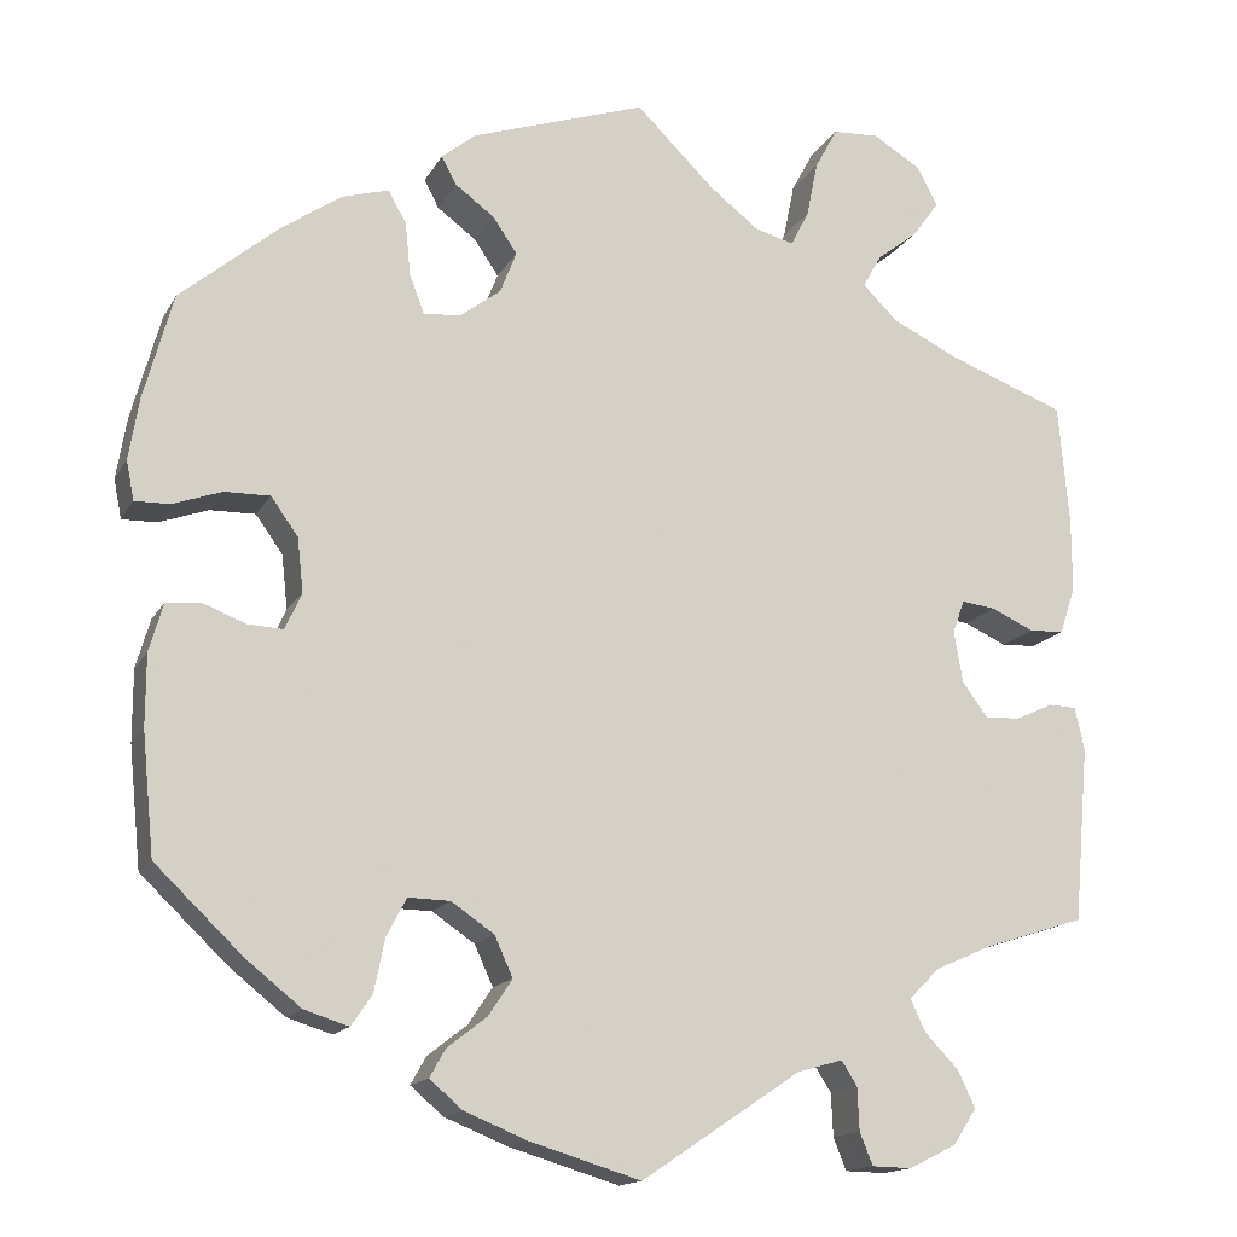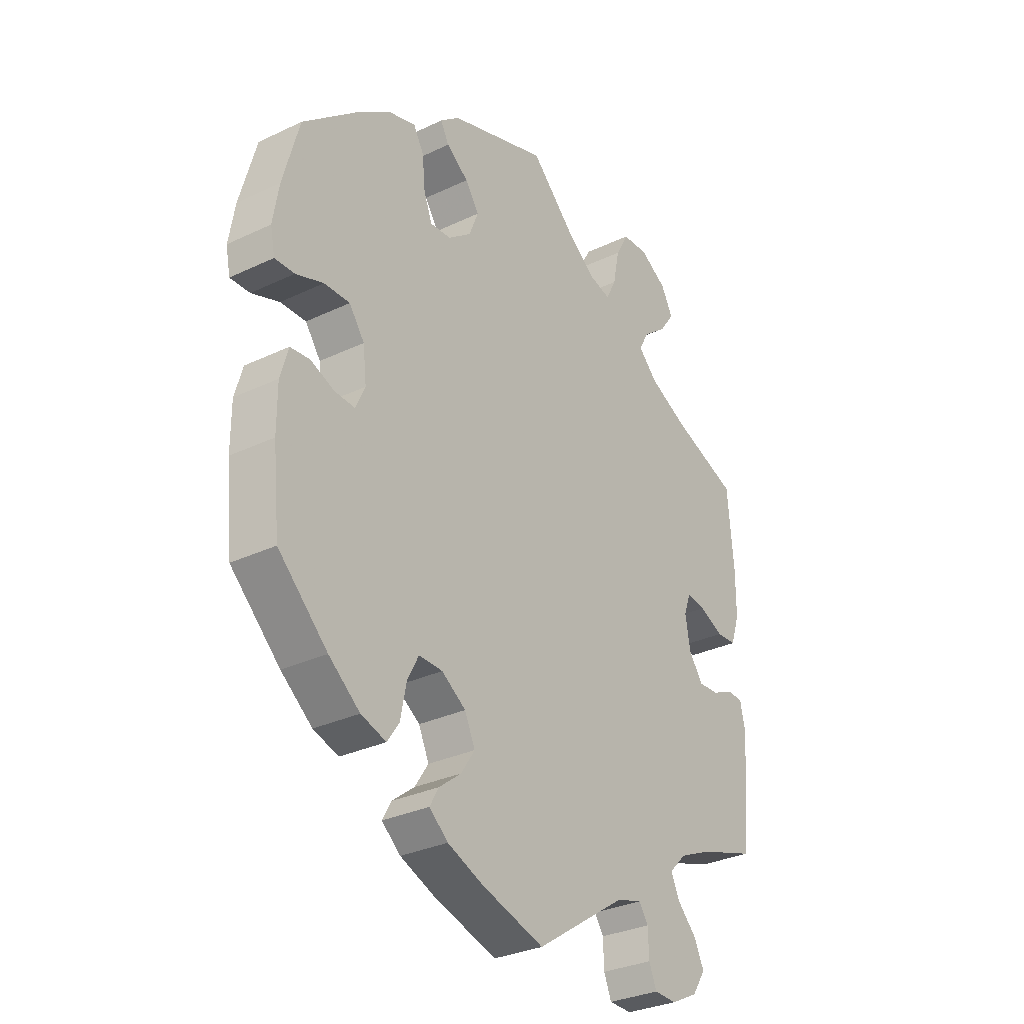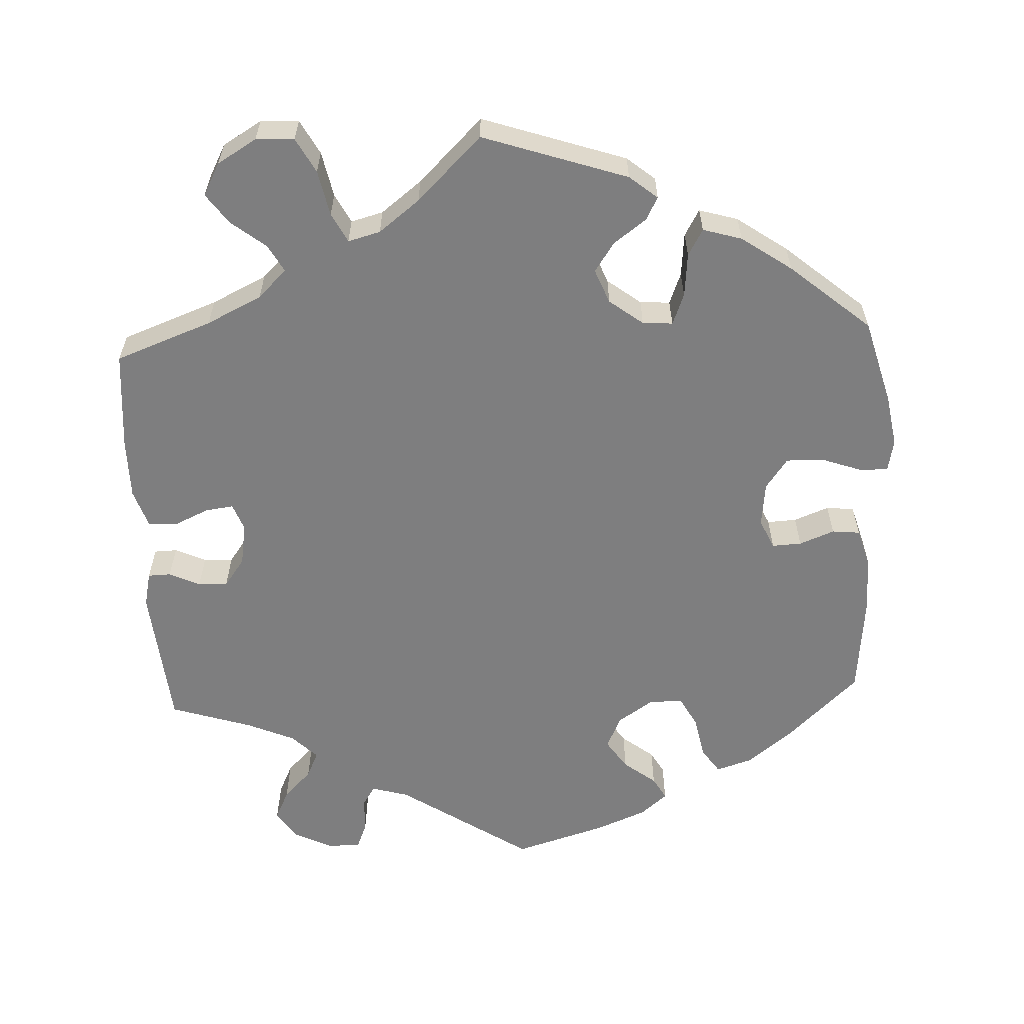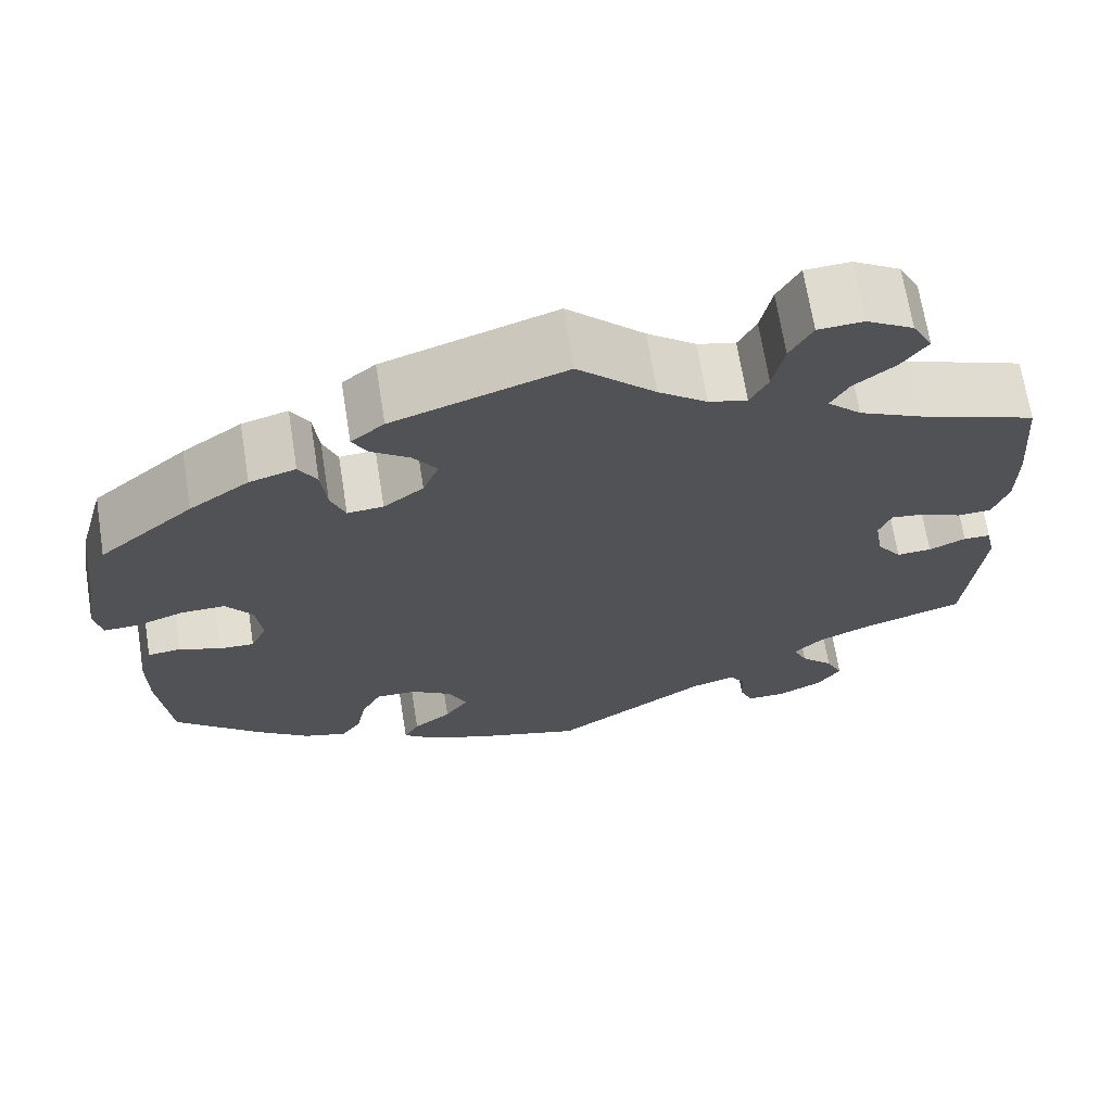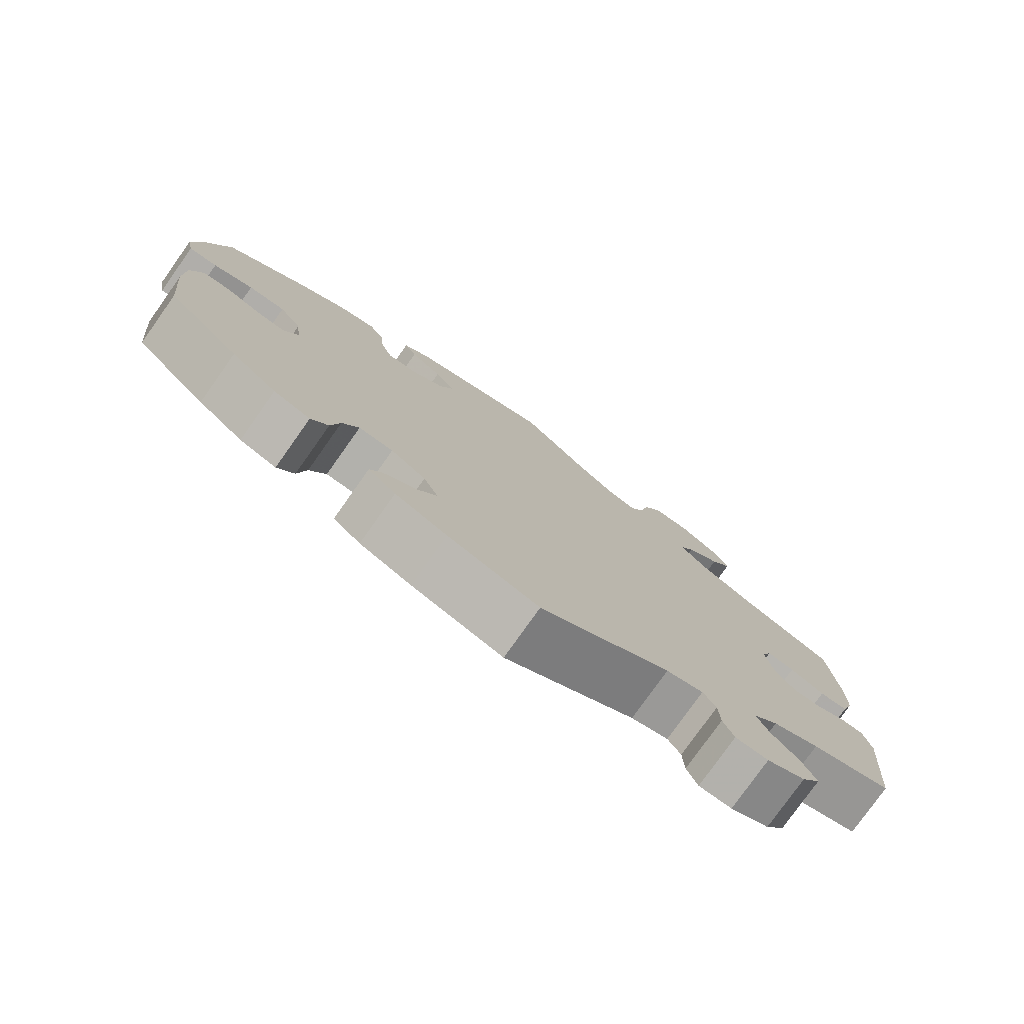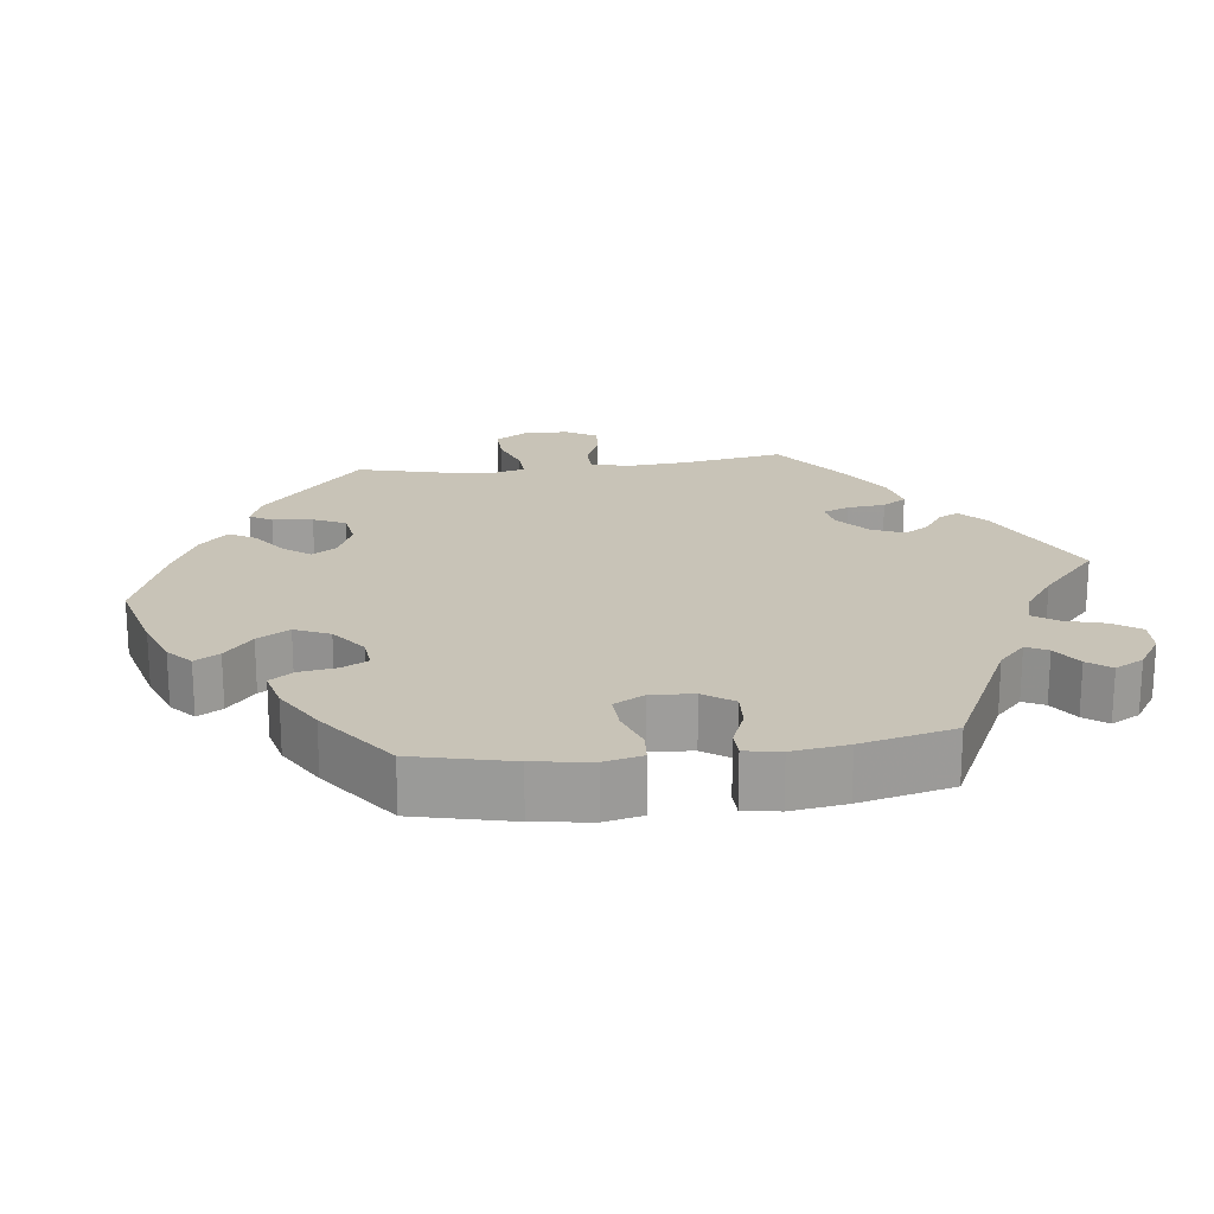
<metadata>
{"format":"obj","ext":"obj","renderer":"f3d","projection":"perspective","resolution":1024,"background":"white","views":[{"elev":-15.3,"azim":159.8,"up":"+Z"},{"elev":-31.0,"azim":124.3,"up":"+Z"},{"elev":-59.4,"azim":2.8,"up":"+Y"},{"elev":68.7,"azim":170.9,"up":"+Z"},{"elev":-78.4,"azim":144.7,"up":"+Z"},{"elev":19.7,"azim":142.7,"up":"+Y"}]}
</metadata>
<code>
v 0.216 0.07 0.33
v -0.192 0.07 0.476
v -0.316 0.07 -0.598
v 0.406 0.07 -0.052
v 0.219 0.07 -0.489
v 0.167 0.07 -0.366
v 0.275 0.07 0.371
v -0.397 0.07 -0.53
v -0.377 0.07 -0.488
v 0.201 0.07 0.552
v -0.183 0.07 -0.498
v -0.549 0.07 0.17
v -0.531 0.07 0.032
v 0.169 0.07 0.366
v 0.174 0.07 -0.454
v 0.281 0.07 0.432
v -0.428 0.07 -0.08
v 0.394 0.07 0.052
v 0.299 0.07 -0.436
v 0.178 0.07 0.455
v 0.374 0.07 -0.455
v -0.422 0.07 -0.347
v 0.264 0.07 -0.332
v 0.537 0.07 -0.31
v -0.384 0.07 0.554
v 0 0.07 -0.62
v 0.15 0.07 0.414
v 0.425 0.07 0.095
v -0.491 0.07 0.03
v -0.321 0.07 -0.411
v -0.537 0.07 -0.31
v -0.537 0.07 0.31
v 0.477 0.07 0.094
v -0.325 0.07 0.397
v -0 0.07 0.62
v 0.356 0.07 0.453
v -0.213 0.07 0.517
v 0.223 0.07 0.488
v 0.216 0.07 -0.333
v -0.37 0.07 -0.571
v -0.147 0.07 0.488
v -0.235 0.07 -0.483
v 0.199 0.07 -0.553
v -0.306 0.07 0.474
v -0.252 0.07 0.629
v -0.512 0.07 -0.058
v 0.237 0.07 -0.521
v -0.255 0.07 -0.56
v -0.402 0.07 0.36
v 0.551 0.07 -0.09
v 0.287 0.07 -0.376
v 0.323 0.07 -0.471
v 0.535 0.07 -0.035
v 0.551 0.07 -0.172
v 0.387 0.07 -0.01
v -0.389 0.07 0.019
v 0.537 0.07 0.31
v -0.354 0.07 0.512
v -0.399 0.07 -0.04
v -0.549 0.07 0.086
v -0.469 0.07 -0.078
v -0.27 0.07 -0.597
v 0.258 0.07 0.327
v 0.127 0.07 -0.582
v 0.302 0.07 0.469
v 0.533 0.07 0.074
v -0.356 0.07 -0.376
v 0.447 0.07 -0.05
v -0.442 0.07 0.052
v 0.146 0.07 -0.412
v 0.496 0.07 -0.031
v 0.437 0.07 -0.405
v -0.09 0.07 0.532
v 0.57 0.07 0.19
v -0.285 0.07 0.436
v -0.36 0.07 0.599
v -0.253 0.07 -0.511
v -0.305 0.07 0.632
v 0.582 0.07 0.118
v -0.338 0.07 -0.448
v -0.544 0.07 -0.059
v 0.24 0.07 0.52
v 0.426 0.07 0.404
v -0.226 0.07 0.581
v -0.555 0.07 -0.108
v 0.573 0.07 0.073
v -0.403 0.07 0.057
v 0.216 -0 0.33
v -0.192 -0 0.476
v -0.316 -0 -0.598
v 0.406 -0 -0.052
v 0.219 -0 -0.489
v 0.167 -0 -0.366
v 0.275 -0 0.371
v -0.397 -0 -0.53
v -0.377 -0 -0.488
v 0.201 -0 0.552
v -0.183 -0 -0.498
v -0.549 -0 0.17
v -0.531 -0 0.032
v 0.169 -0 0.366
v 0.174 -0 -0.454
v 0.281 -0 0.432
v -0.428 -0 -0.08
v 0.394 -0 0.052
v 0.299 -0 -0.436
v 0.178 -0 0.455
v 0.374 -0 -0.455
v -0.422 -0 -0.347
v 0.264 -0 -0.332
v 0.537 -0 -0.31
v -0.384 -0 0.554
v 0 -0 -0.62
v 0.15 -0 0.414
v 0.425 -0 0.095
v -0.491 -0 0.03
v -0.321 -0 -0.411
v -0.537 -0 -0.31
v -0.537 -0 0.31
v 0.477 -0 0.094
v -0.325 -0 0.397
v -0 -0 0.62
v 0.356 -0 0.453
v -0.213 -0 0.517
v 0.223 -0 0.488
v 0.216 -0 -0.333
v -0.37 -0 -0.571
v -0.147 -0 0.488
v -0.235 -0 -0.483
v 0.199 -0 -0.553
v -0.306 -0 0.474
v -0.252 -0 0.629
v -0.512 -0 -0.058
v 0.237 -0 -0.521
v -0.255 -0 -0.56
v -0.402 -0 0.36
v 0.551 -0 -0.09
v 0.287 -0 -0.376
v 0.323 -0 -0.471
v 0.535 -0 -0.035
v 0.551 -0 -0.172
v 0.387 -0 -0.01
v -0.389 -0 0.019
v 0.537 -0 0.31
v -0.354 -0 0.512
v -0.399 -0 -0.04
v -0.549 -0 0.086
v -0.469 -0 -0.078
v -0.27 -0 -0.597
v 0.258 -0 0.327
v 0.127 -0 -0.582
v 0.302 -0 0.469
v 0.533 -0 0.074
v -0.356 -0 -0.376
v 0.447 -0 -0.05
v -0.442 -0 0.052
v 0.146 -0 -0.412
v 0.496 -0 -0.031
v 0.437 -0 -0.405
v -0.09 -0 0.532
v 0.57 -0 0.19
v -0.285 -0 0.436
v -0.36 -0 0.599
v -0.253 -0 -0.511
v -0.305 -0 0.632
v 0.582 -0 0.118
v -0.338 -0 -0.448
v -0.544 -0 -0.059
v 0.24 -0 0.52
v 0.426 -0 0.404
v -0.226 -0 0.581
v -0.555 -0 -0.108
v 0.573 -0 0.073
v -0.403 -0 0.057
f 73 35 10 82
f 41 73 82 38
f 2 41 38 20
f 78 45 84 37
f 78 37 2
f 76 78 2
f 44 58 25 76
f 75 44 76 2
f 34 75 2 20
f 60 12 32 49
f 69 29 13 60
f 87 69 60 49
f 56 87 49 34
f 85 81 46 61
f 22 31 85 61
f 67 22 61 17
f 30 67 17 59
f 40 8 9 80
f 40 80 30
f 3 40 30
f 77 48 62 3
f 42 77 3 30
f 11 42 30 59
f 15 5 47 43
f 70 15 43 64
f 21 52 19 51
f 21 51 23
f 72 21 23
f 24 72 23
f 54 24 23 39
f 68 71 53 50
f 4 68 50 54
f 79 86 66 33
f 79 33 28
f 74 79 28
f 57 74 28
f 83 57 28 18
f 7 16 65 36
f 63 7 36 83
f 56 34 20 27
f 59 56 27 14
f 11 59 14 1
f 70 64 26 11
f 6 70 11 1
f 39 6 1 63
f 4 54 39
f 55 4 39
f 18 55 39
f 63 83 18 39
f 169 97 122 160
f 125 169 160 128
f 107 125 128 89
f 124 171 132 165
f 89 124 165
f 89 165 163
f 163 112 145 131
f 89 163 131 162
f 107 89 162 121
f 136 119 99 147
f 147 100 116 156
f 136 147 156 174
f 121 136 174 143
f 148 133 168 172
f 148 172 118 109
f 104 148 109 154
f 146 104 154 117
f 167 96 95 127
f 117 167 127
f 117 127 90
f 90 149 135 164
f 117 90 164 129
f 146 117 129 98
f 130 134 92 102
f 151 130 102 157
f 138 106 139 108
f 110 138 108
f 110 108 159
f 110 159 111
f 126 110 111 141
f 137 140 158 155
f 141 137 155 91
f 120 153 173 166
f 115 120 166
f 115 166 161
f 115 161 144
f 105 115 144 170
f 123 152 103 94
f 170 123 94 150
f 114 107 121 143
f 101 114 143 146
f 88 101 146 98
f 98 113 151 157
f 88 98 157 93
f 150 88 93 126
f 126 141 91
f 126 91 142
f 126 142 105
f 126 105 170 150
f 10 97 169 82
f 82 169 125 38
f 38 125 107 20
f 20 107 114 27
f 27 114 101 14
f 14 101 88 1
f 1 88 150 63
f 63 150 94 7
f 7 94 103 16
f 16 103 152 65
f 65 152 123 36
f 36 123 170 83
f 83 170 144 57
f 57 144 161 74
f 74 161 166 79
f 79 166 173 86
f 86 173 153 66
f 66 153 120 33
f 33 120 115 28
f 28 115 105 18
f 18 105 142 55
f 55 142 91 4
f 4 91 155 68
f 68 155 158 71
f 71 158 140 53
f 53 140 137 50
f 50 137 141 54
f 54 141 111 24
f 24 111 159 72
f 72 159 108 21
f 21 108 139 52
f 52 139 106 19
f 19 106 138 51
f 51 138 110 23
f 23 110 126 39
f 39 126 93 6
f 6 93 157 70
f 70 157 102 15
f 15 102 92 5
f 5 92 134 47
f 47 134 130 43
f 43 130 151 64
f 64 151 113 26
f 26 113 98 11
f 11 98 129 42
f 42 129 164 77
f 77 164 135 48
f 48 135 149 62
f 62 149 90 3
f 3 90 127 40
f 40 127 95 8
f 8 95 96 9
f 9 96 167 80
f 80 167 117 30
f 30 117 154 67
f 67 154 109 22
f 22 109 118 31
f 31 118 172 85
f 85 172 168 81
f 81 168 133 46
f 46 133 148 61
f 61 148 104 17
f 17 104 146 59
f 59 146 143 56
f 56 143 174 87
f 87 174 156 69
f 69 156 116 29
f 29 116 100 13
f 13 100 147 60
f 60 147 99 12
f 12 99 119 32
f 32 119 136 49
f 49 136 121 34
f 34 121 162 75
f 75 162 131 44
f 44 131 145 58
f 58 145 112 25
f 25 112 163 76
f 76 163 165 78
f 78 165 132 45
f 45 132 171 84
f 84 171 124 37
f 37 124 89 2
f 2 89 128 41
f 41 128 160 73
f 73 160 122 35
f 35 122 97 10

</code>
